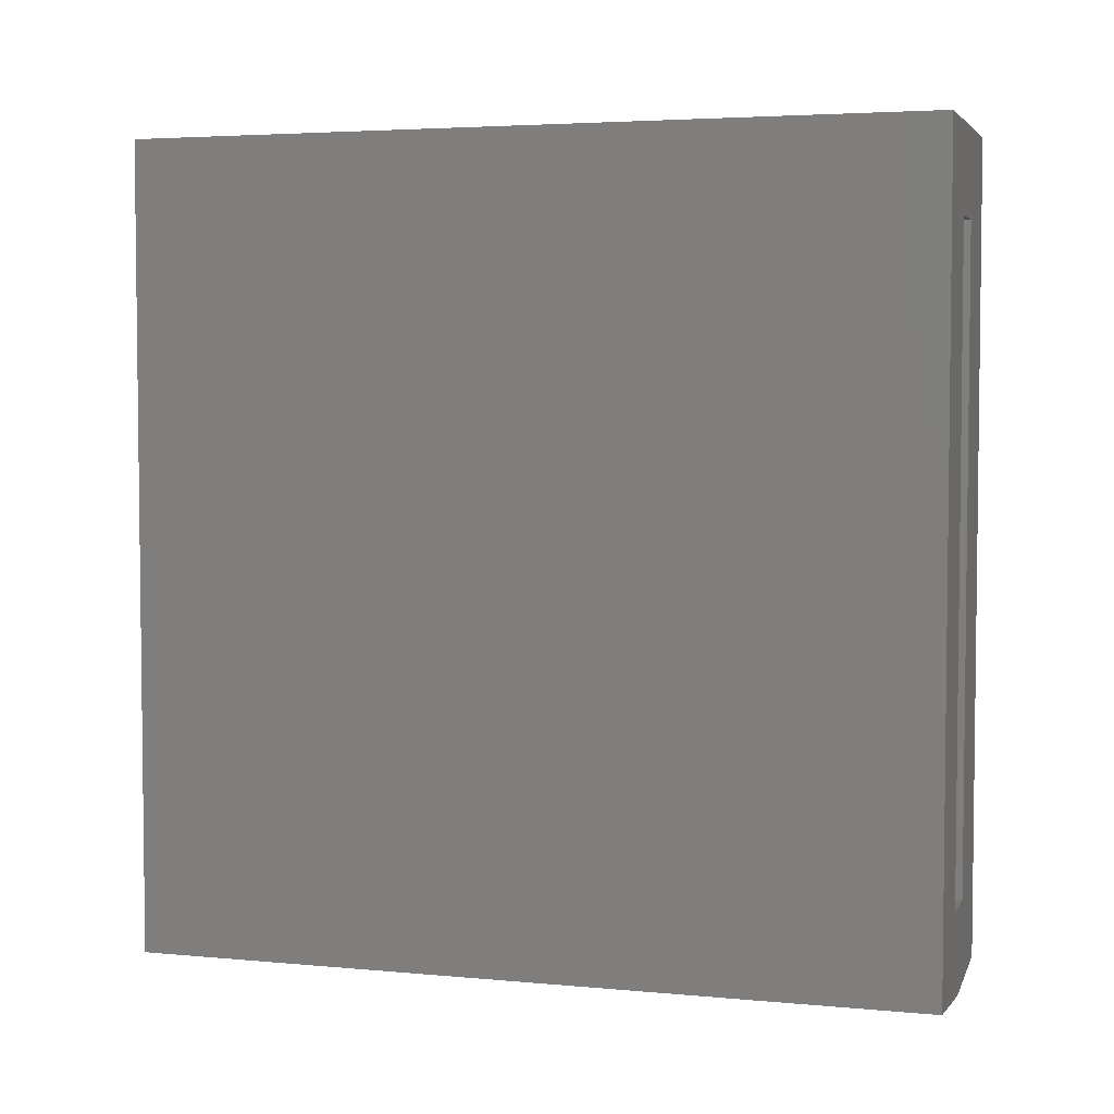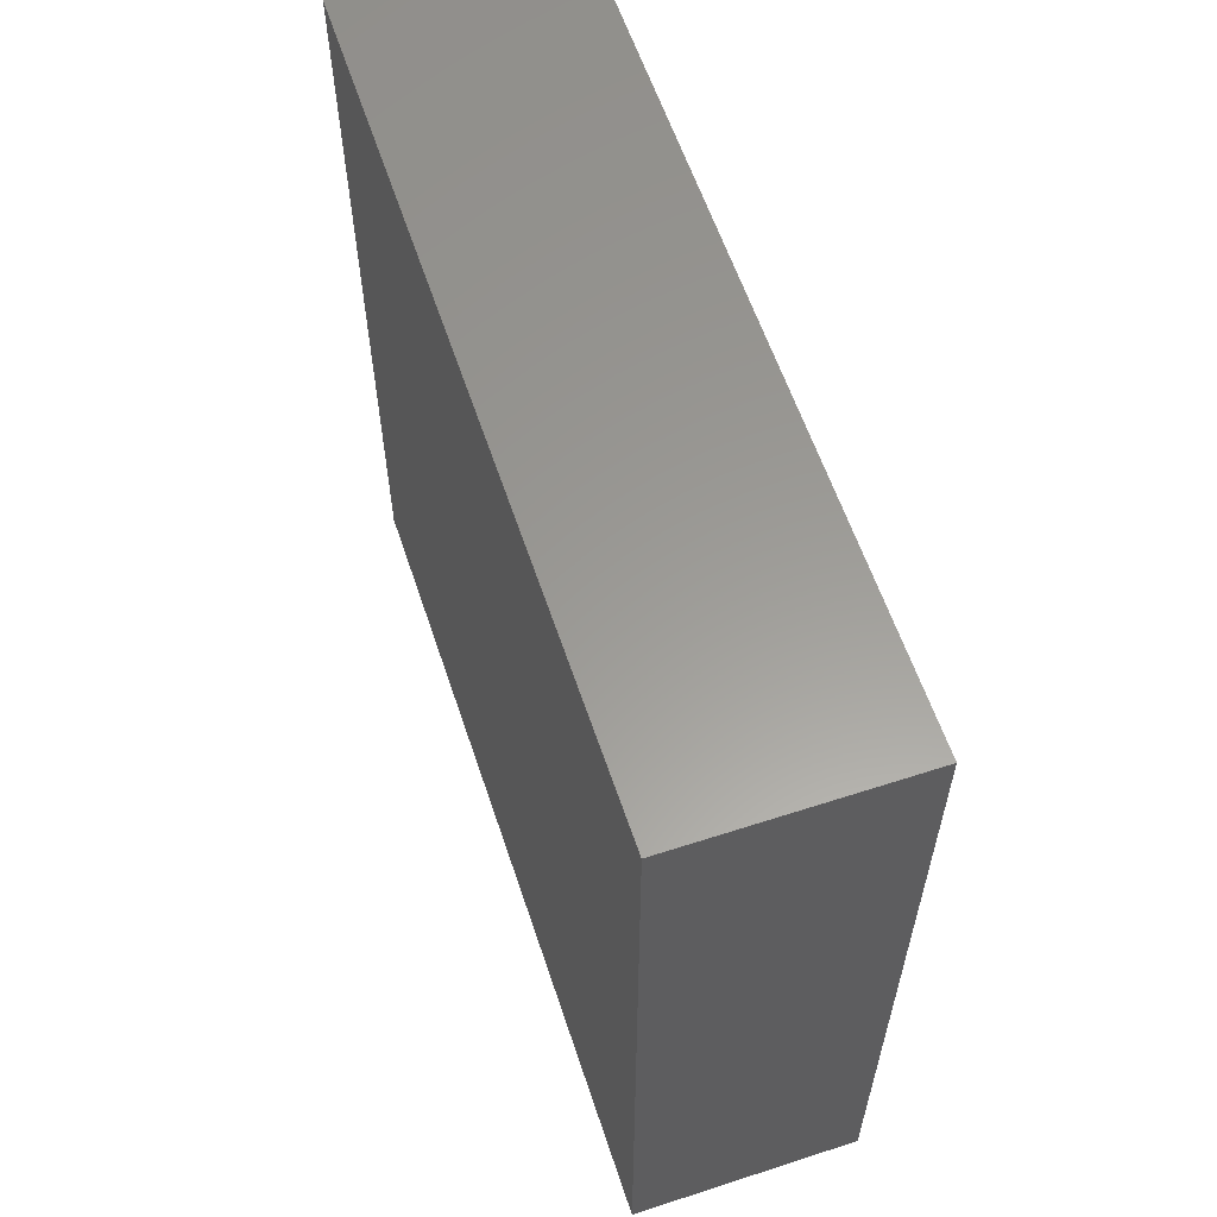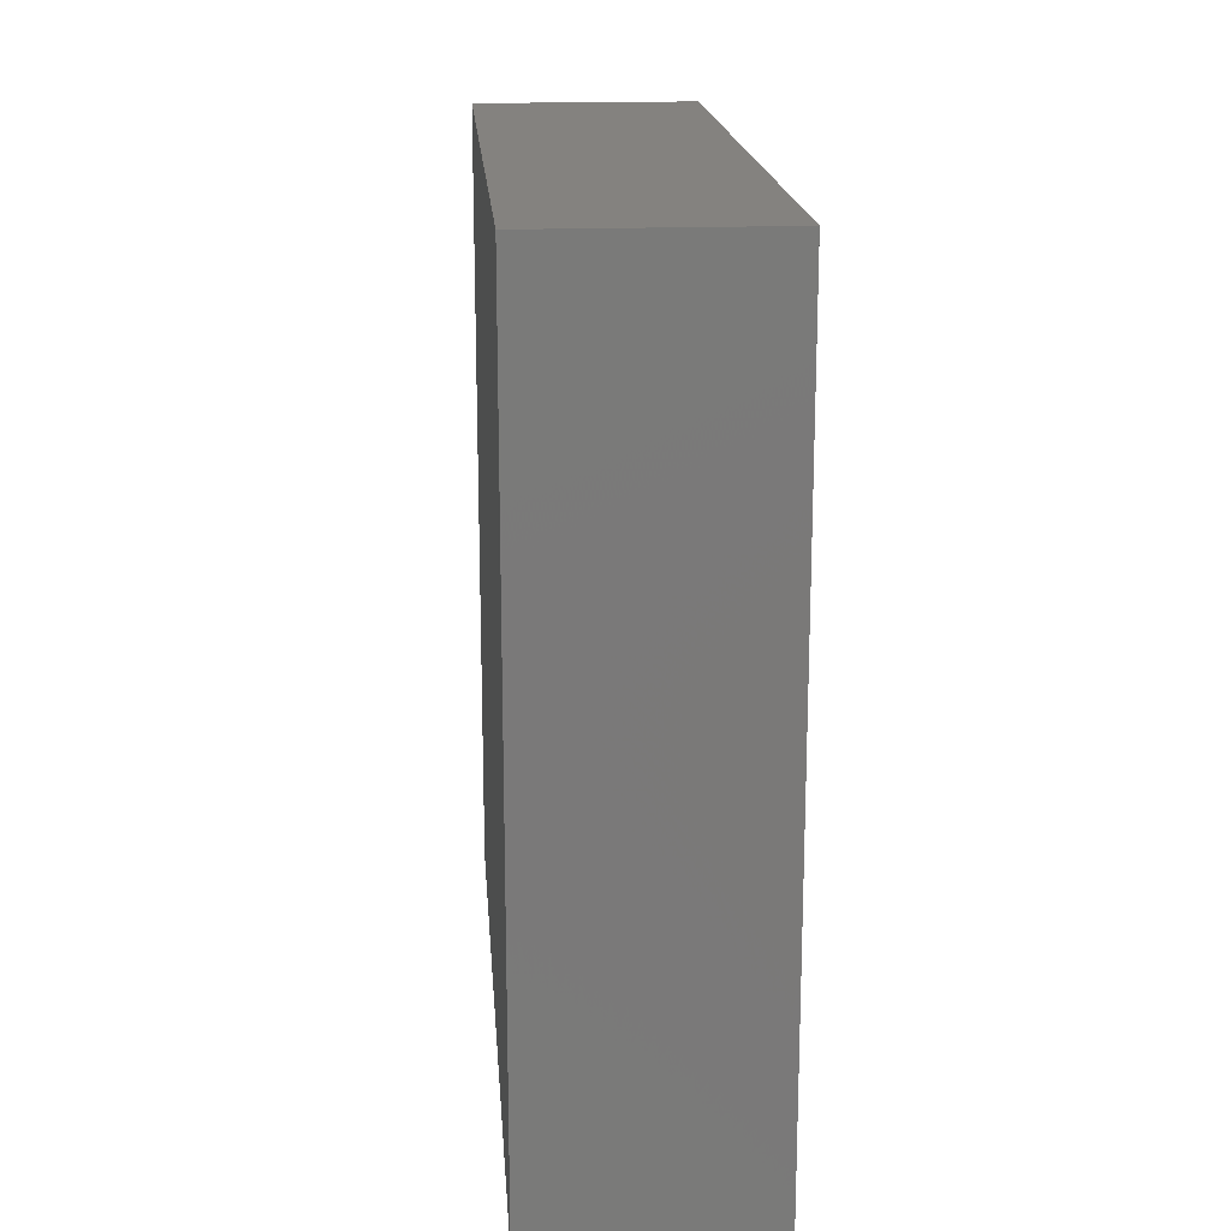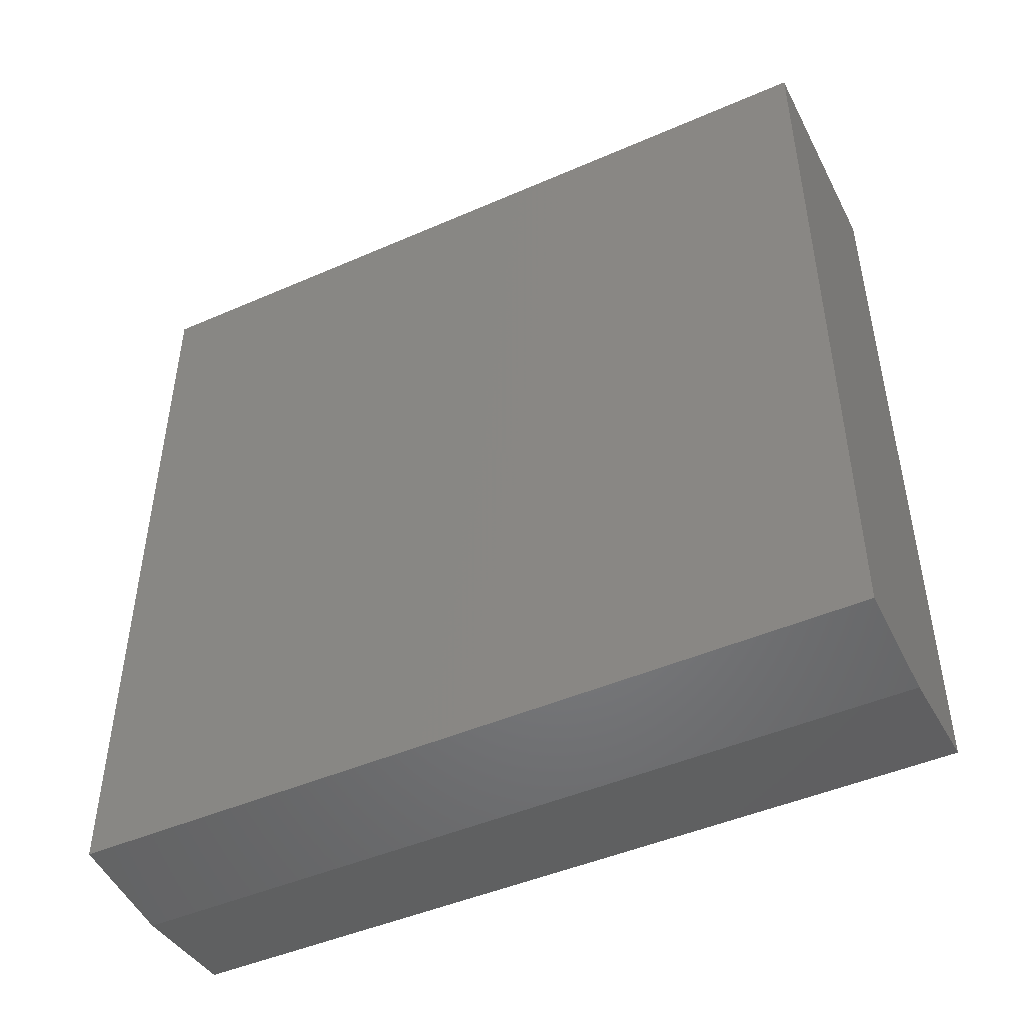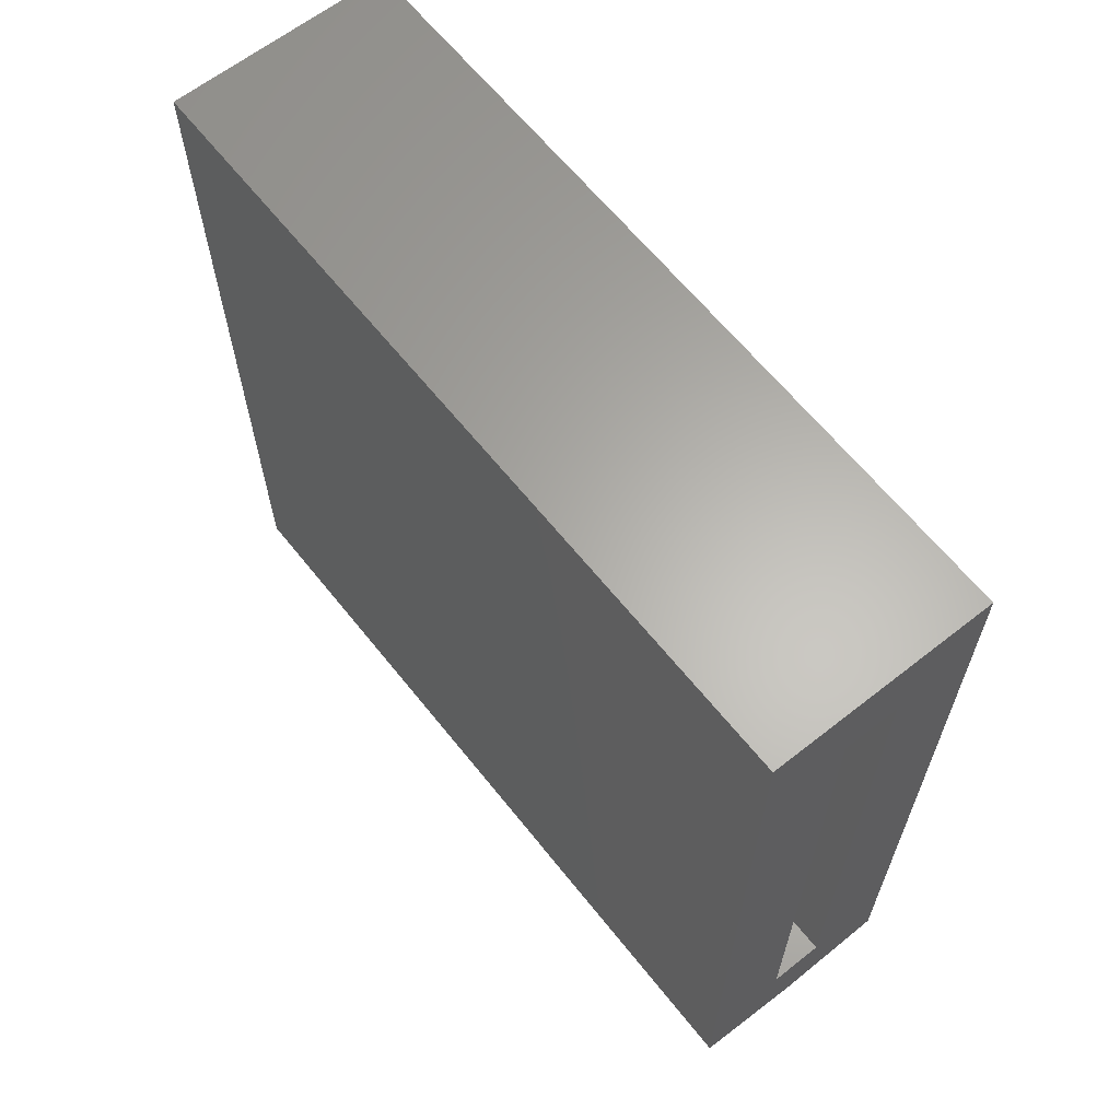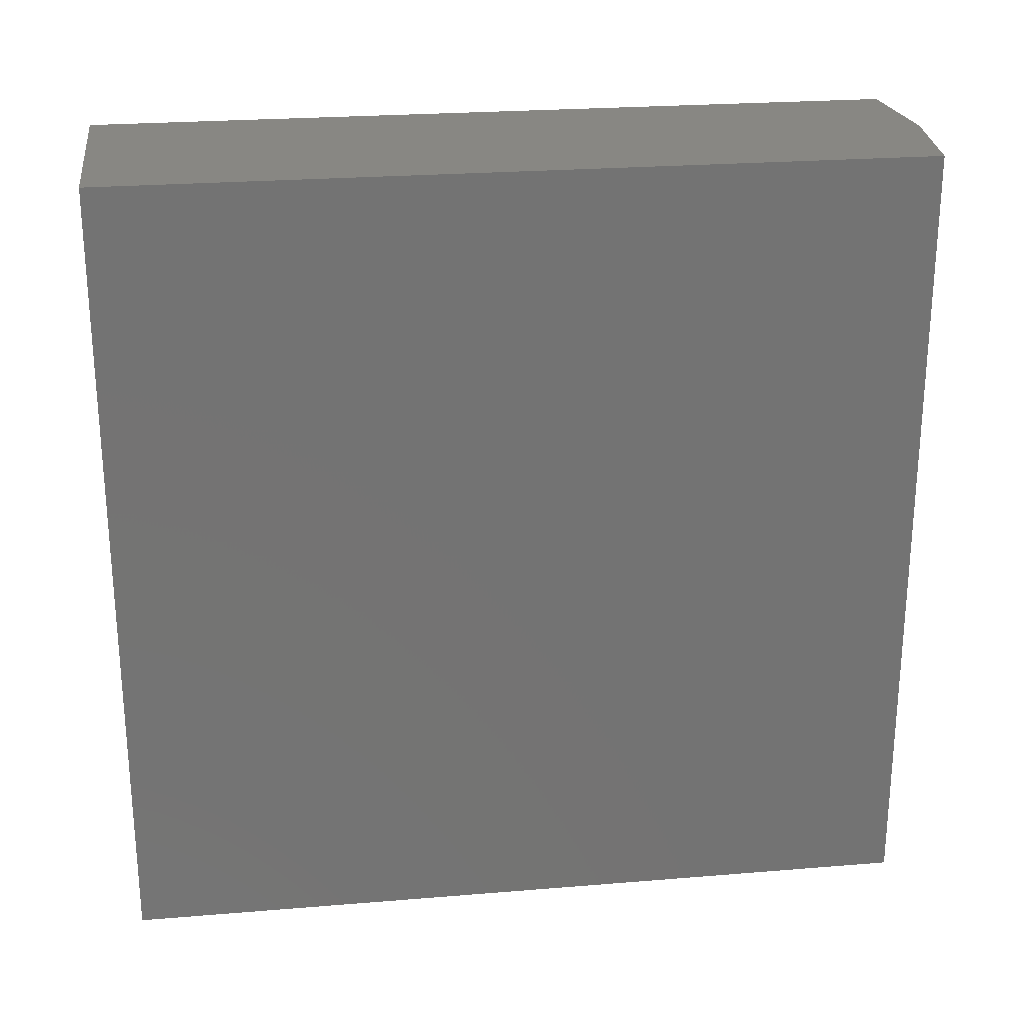
<metadata>
{"format":"stl","ext":"stl","renderer":"f3d","projection":"perspective","resolution":1024,"background":"white","views":[{"elev":4.1,"azim":-73.0,"up":"+Z"},{"elev":59.8,"azim":-18.4,"up":"+Y"},{"elev":17.7,"azim":175.7,"up":"+Z"},{"elev":-46.5,"azim":116.4,"up":"+Z"},{"elev":63.5,"azim":-38.5,"up":"+Z"},{"elev":24.6,"azim":82.3,"up":"+Y"}]}
</metadata>
<code>
# stl→obj: 18 verts, 32 faces
v 0.06168 -0.4297 0.7578
v -0.0625 -0.4297 0.7578
v -0.01562 -0.4297 0.7109
v 0.0148 -0.4297 0.7109
v 0.0148 -0.4297 0.3551
v 0.06168 -0.4297 0.3138
v -0.0004112 -0.4297 0.3078
v -0.01562 -0.4297 0.3551
v -0.0625 -0.4297 0.3138
v -0.01562 -0.03906 0.3551
v 0.0148 -0.03906 0.3551
v 0.0148 -0.03906 0.7109
v -0.01562 -0.03906 0.7109
v 0.06168 0.007812 0.3138
v -0.0004112 0.007812 0.3078
v -0.0625 0.007812 0.3138
v 0.06168 0.007812 0.7578
v -0.0625 0.007812 0.7578
f 1 2 3
f 1 3 4
f 1 4 5
f 1 5 6
f 6 5 7
f 7 5 8
f 7 8 9
f 9 8 2
f 2 8 3
f 8 5 10
f 10 5 11
f 11 5 12
f 12 5 4
f 12 4 13
f 13 4 3
f 13 3 10
f 10 3 8
f 14 6 15
f 15 6 7
f 15 7 16
f 16 7 9
f 6 14 1
f 1 14 17
f 17 18 1
f 1 18 2
f 2 18 9
f 9 18 16
f 15 16 14
f 14 16 18
f 14 18 17
f 10 11 13
f 13 11 12

</code>
